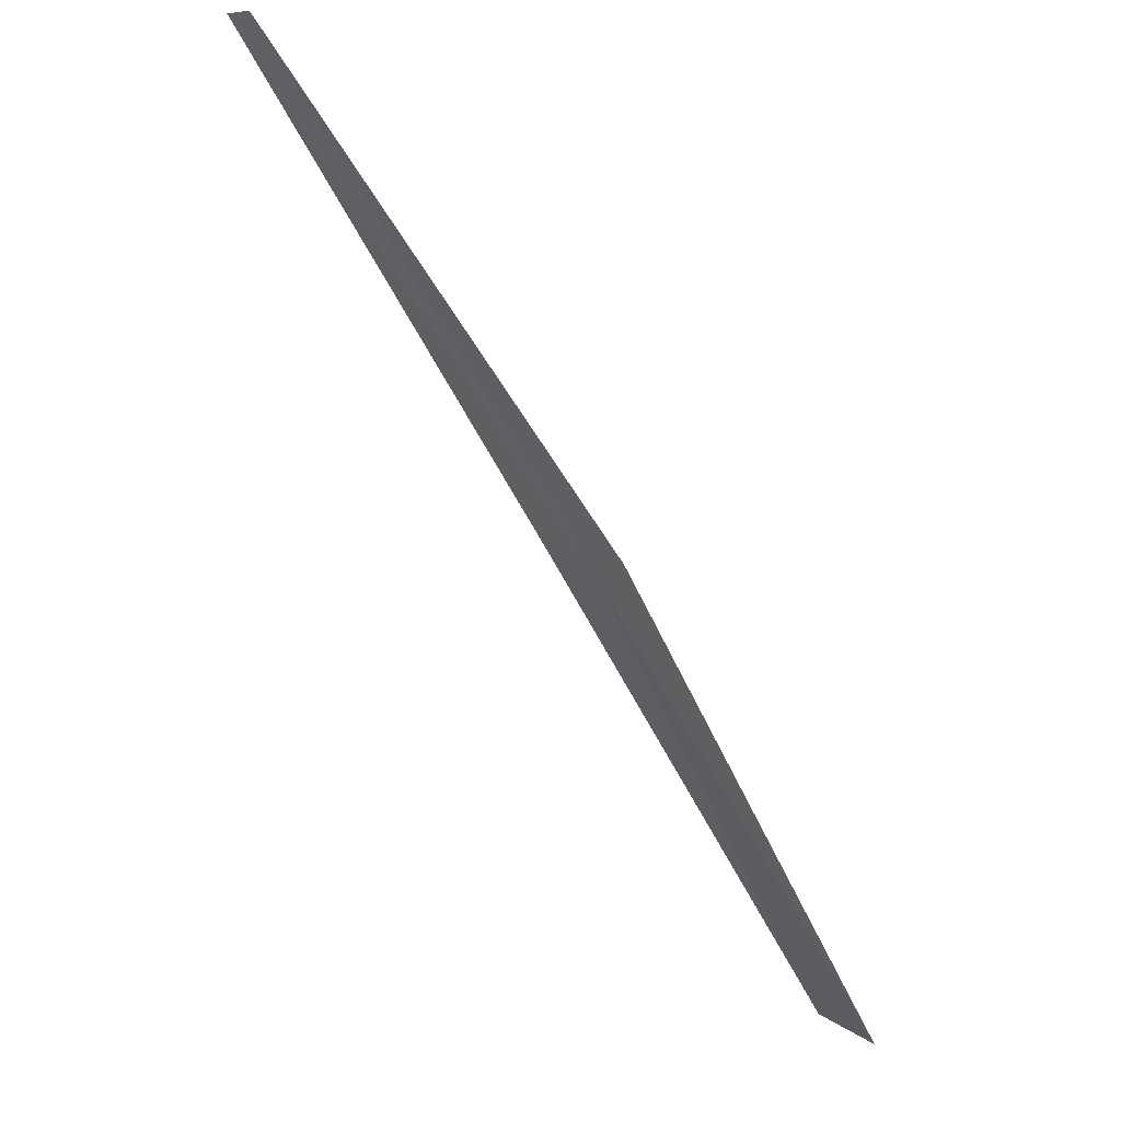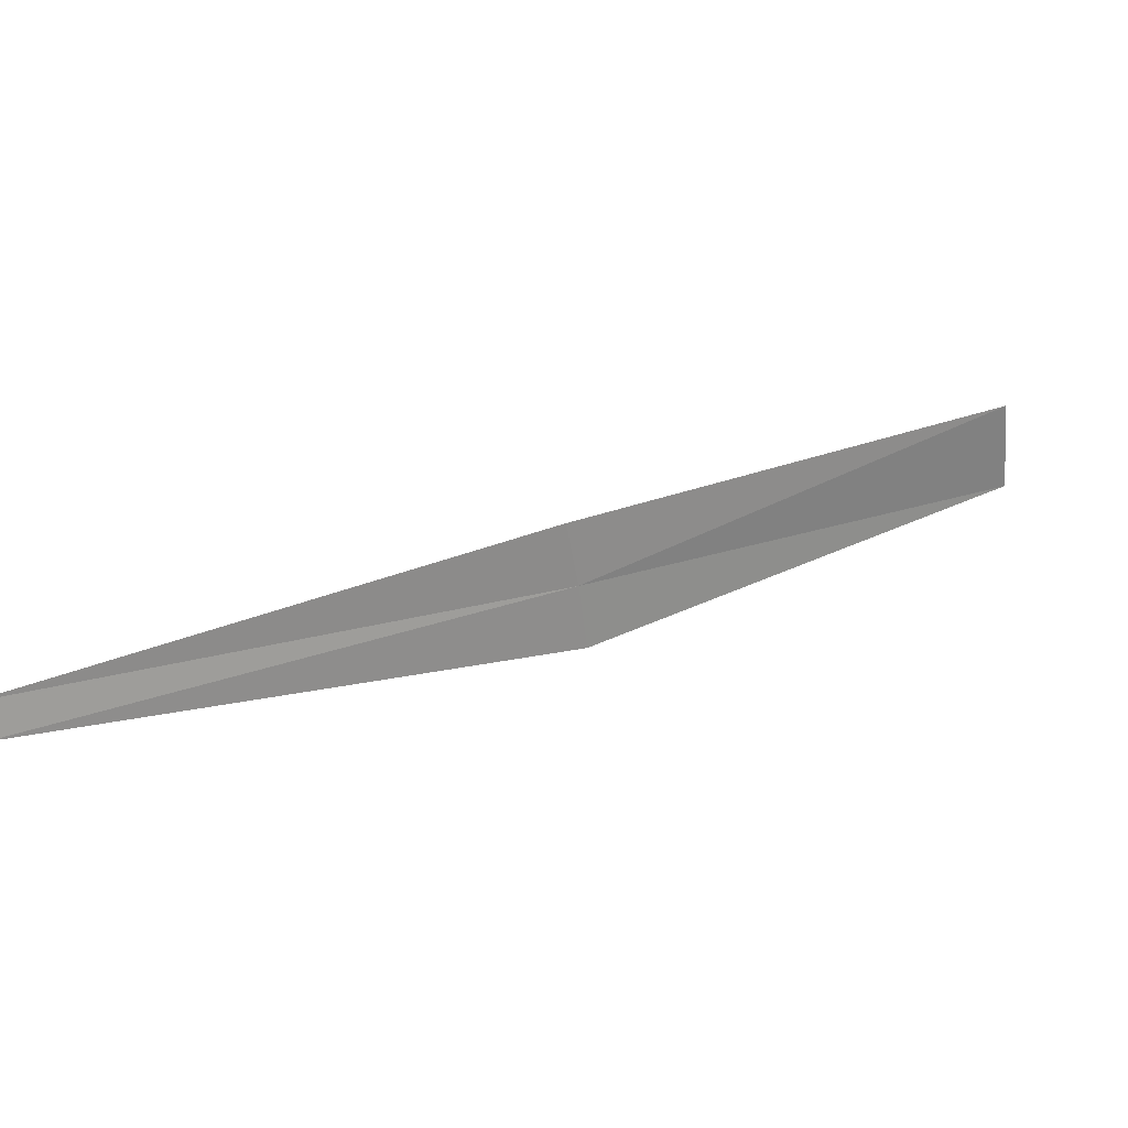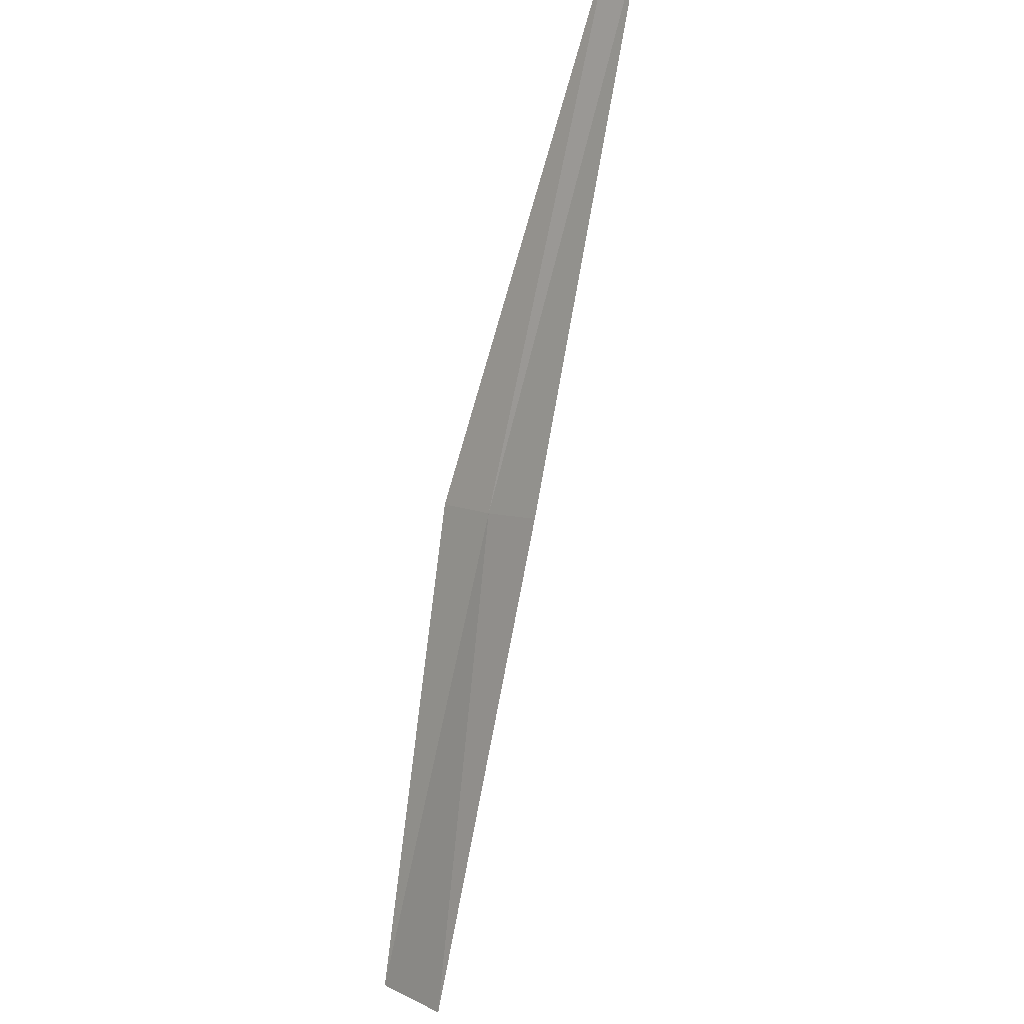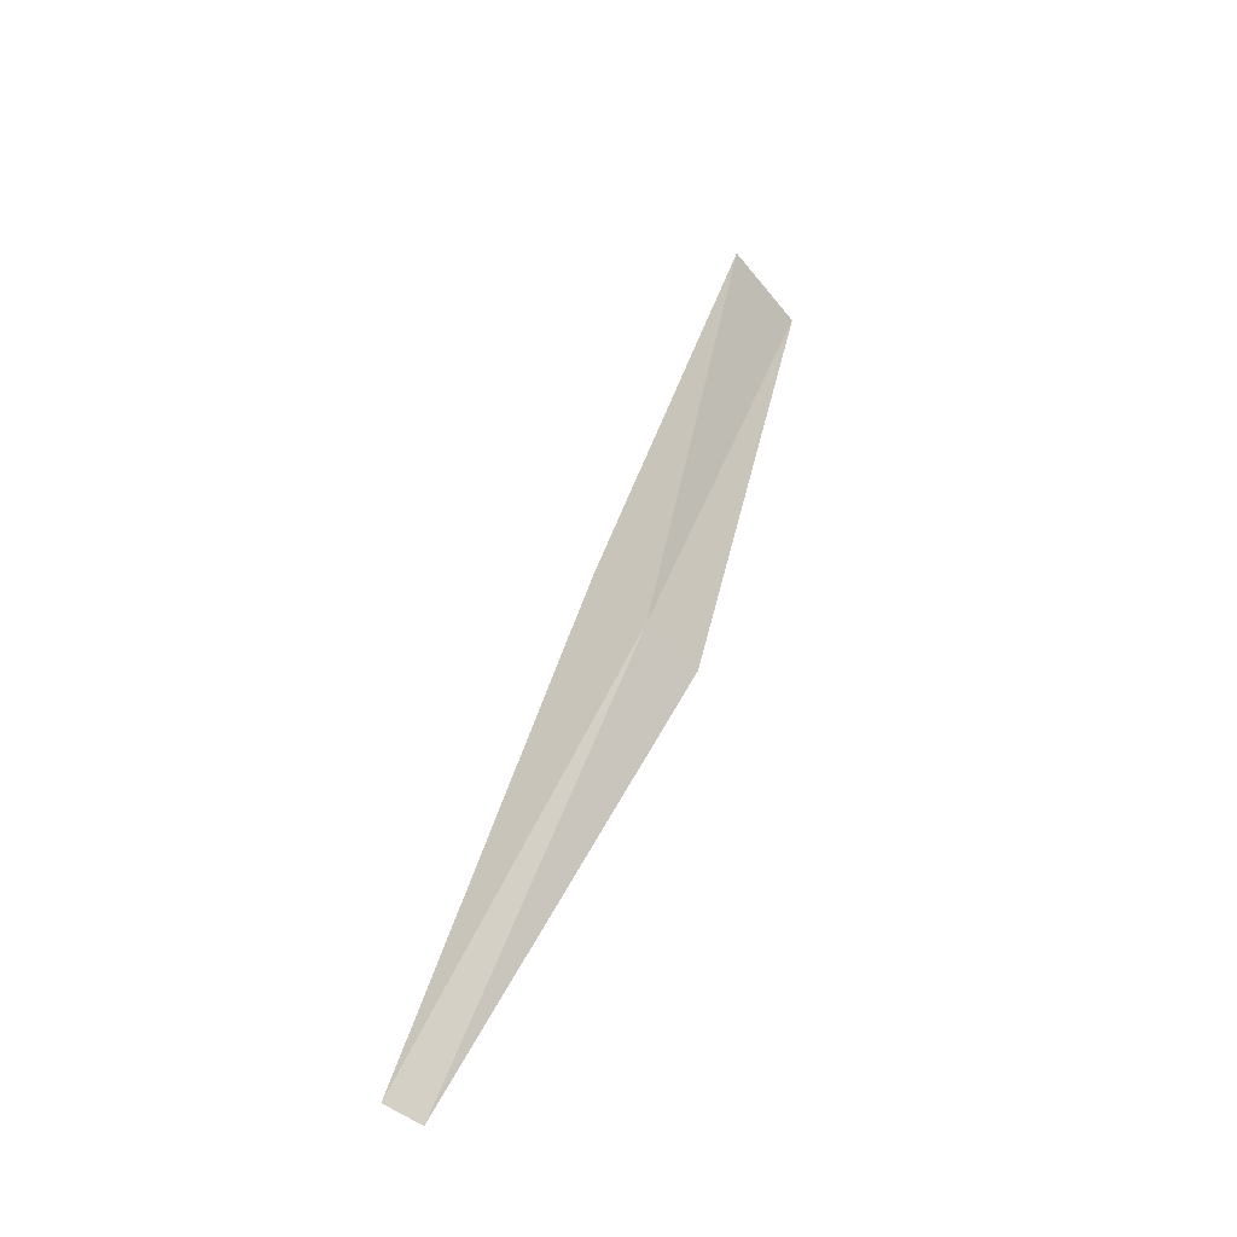
<metadata>
{"format":"obj","ext":"obj","renderer":"f3d","projection":"perspective","resolution":1024,"background":"white","views":[{"elev":-45.3,"azim":84.6,"up":"+Y"},{"elev":77.9,"azim":118.8,"up":"+Y"},{"elev":76.2,"azim":-117.3,"up":"+Y"},{"elev":66.1,"azim":67.2,"up":"+Y"}]}
</metadata>
<code>
v -2.089 -1.59 39.32
v -2.191 -1.458 39.41
v -3.225 -2.146 38.56
v -3.074 -2.339 38.45
v -1.98 -1.716 39.23
v -1.068 -0.8131 40.3
v -1.013 -0.878 40.24
f 1 2 3
f 1 4 5
f 1 6 2
f 1 7 6
f 1 5 7
f 1 3 4

</code>
